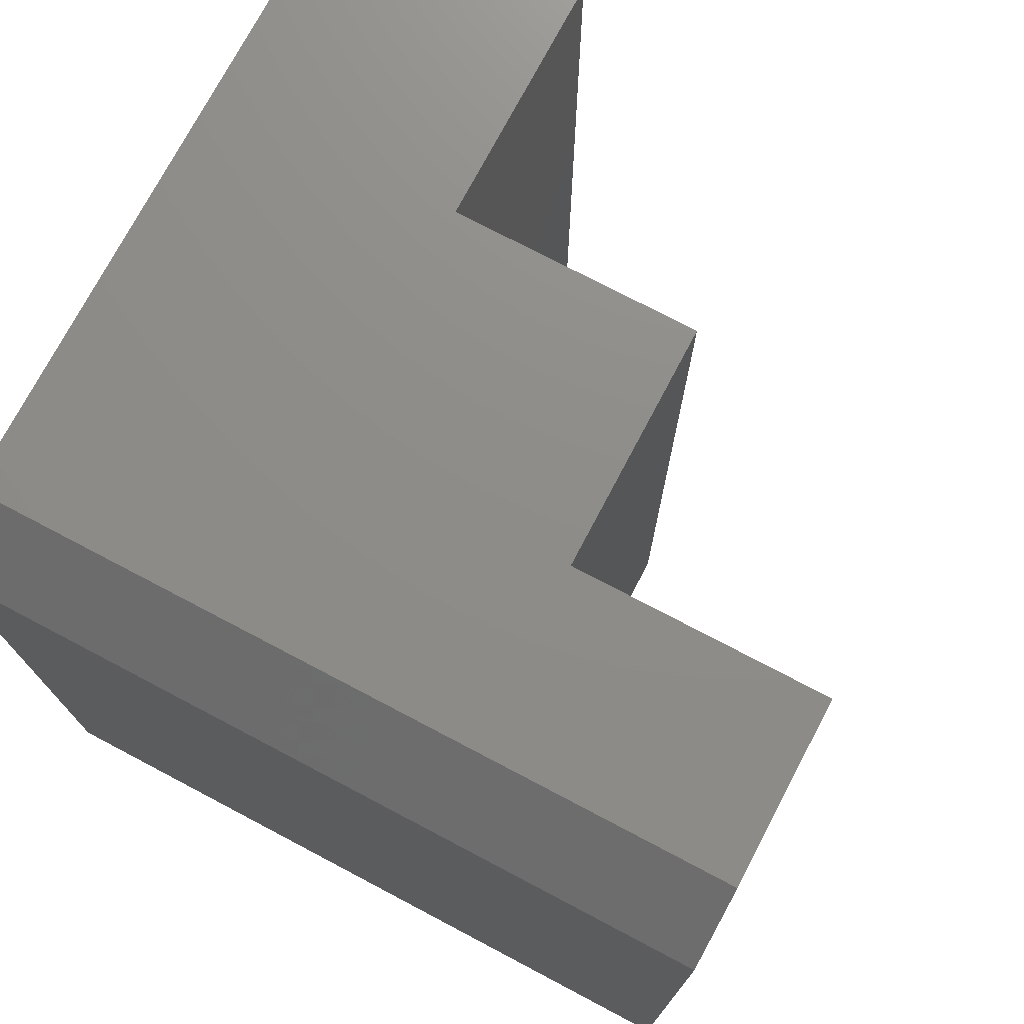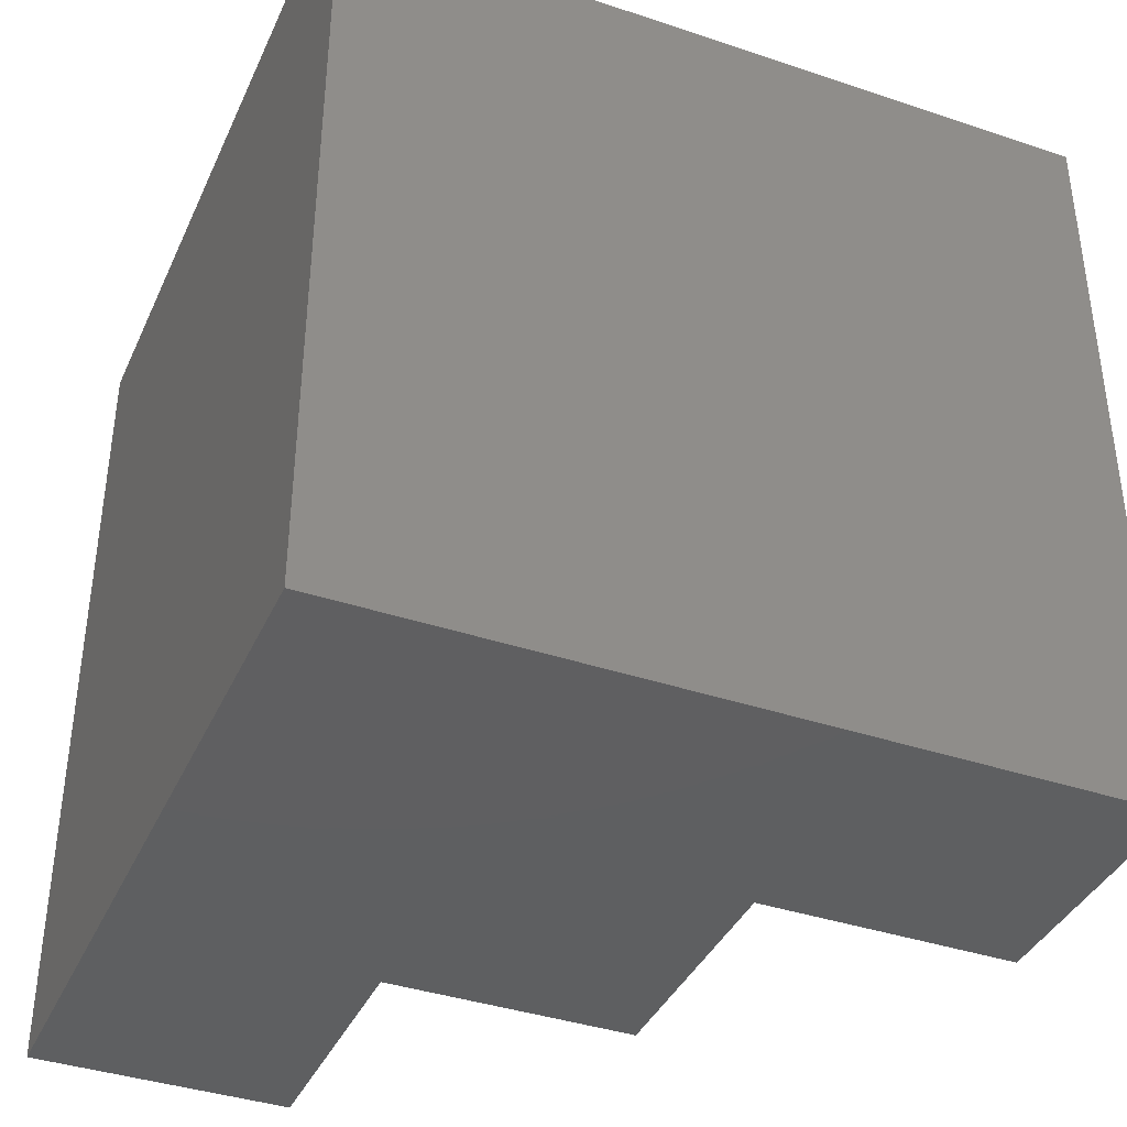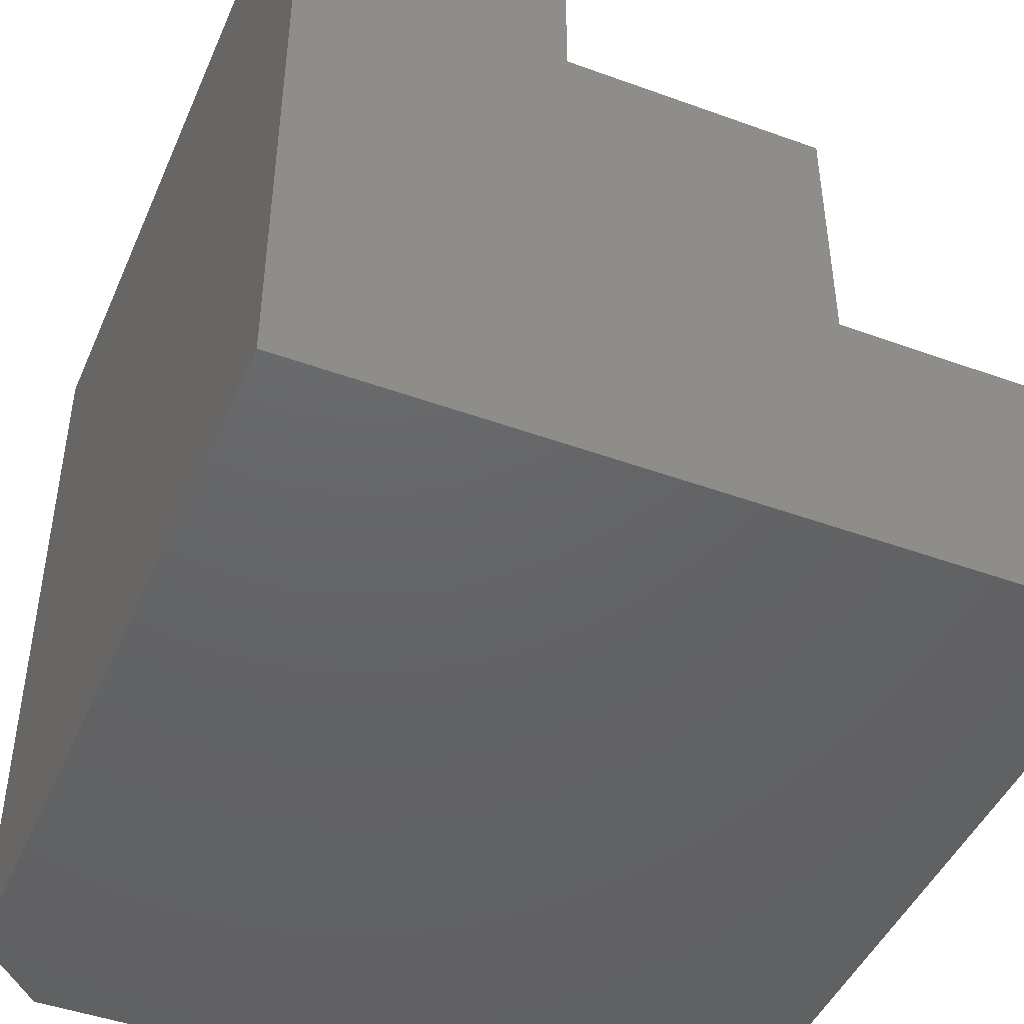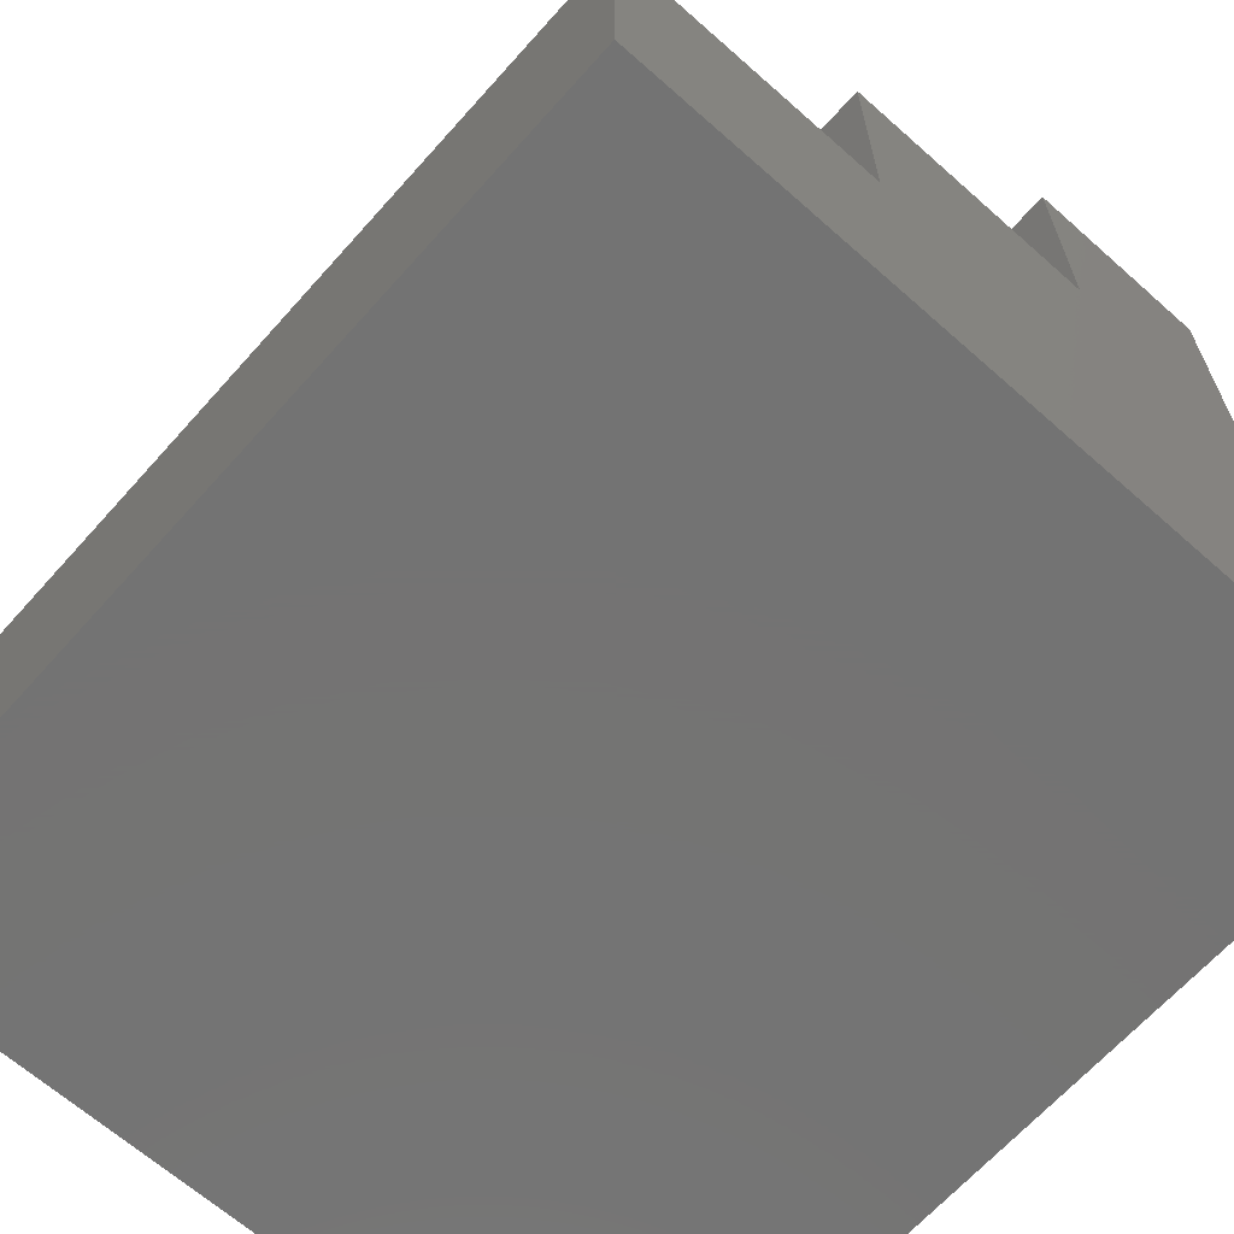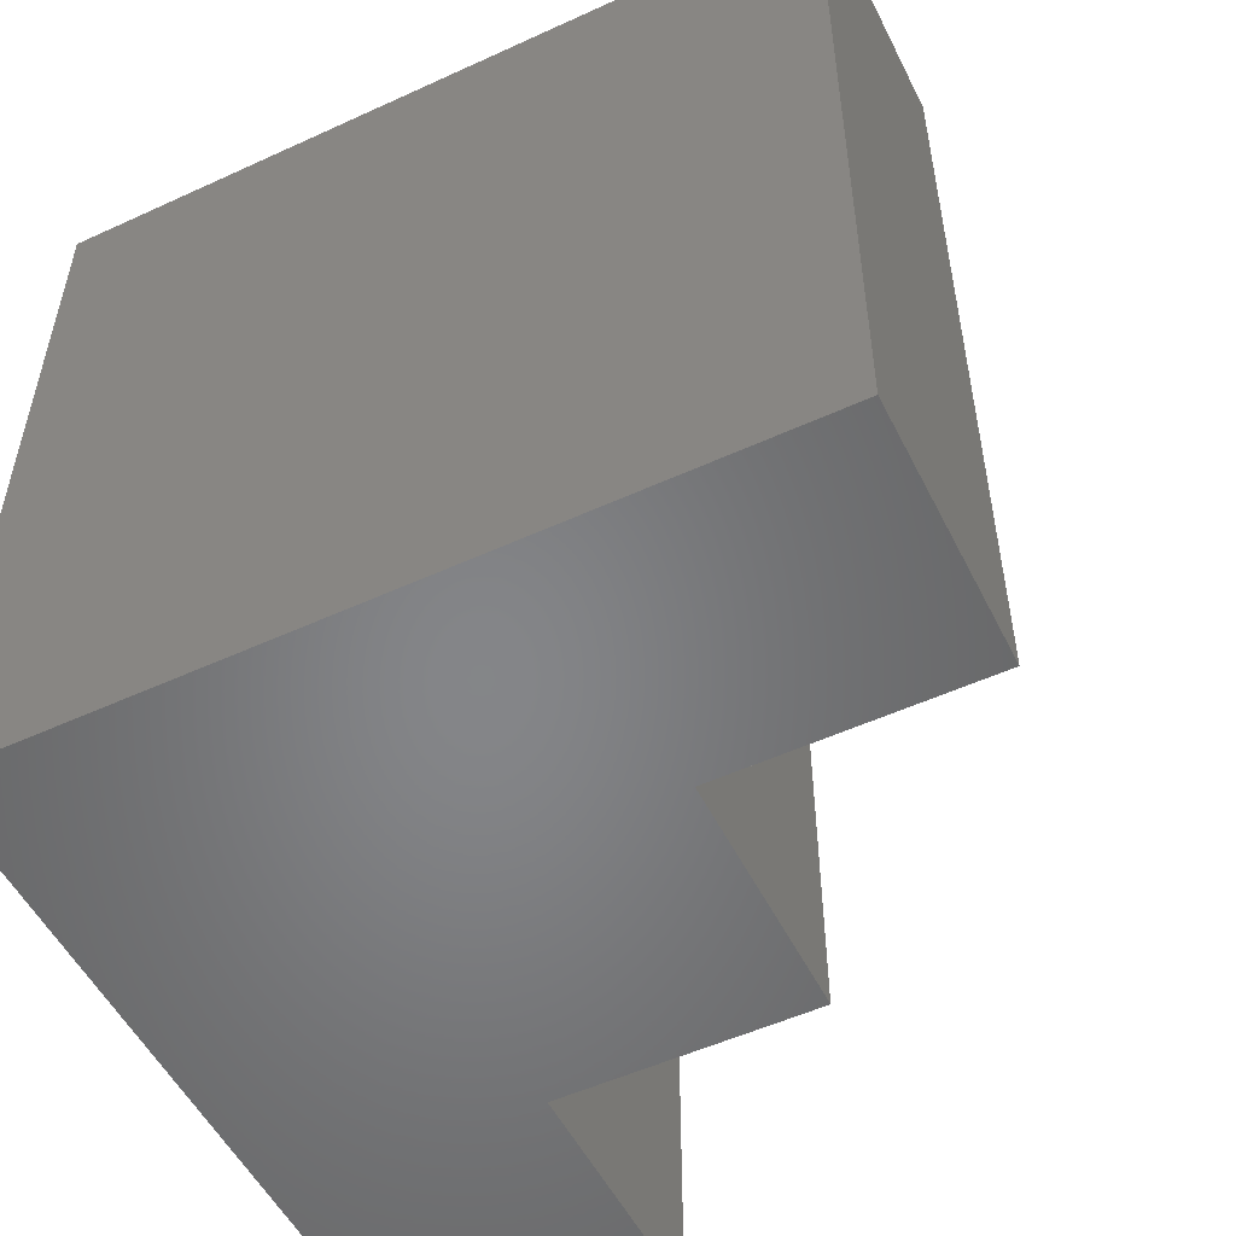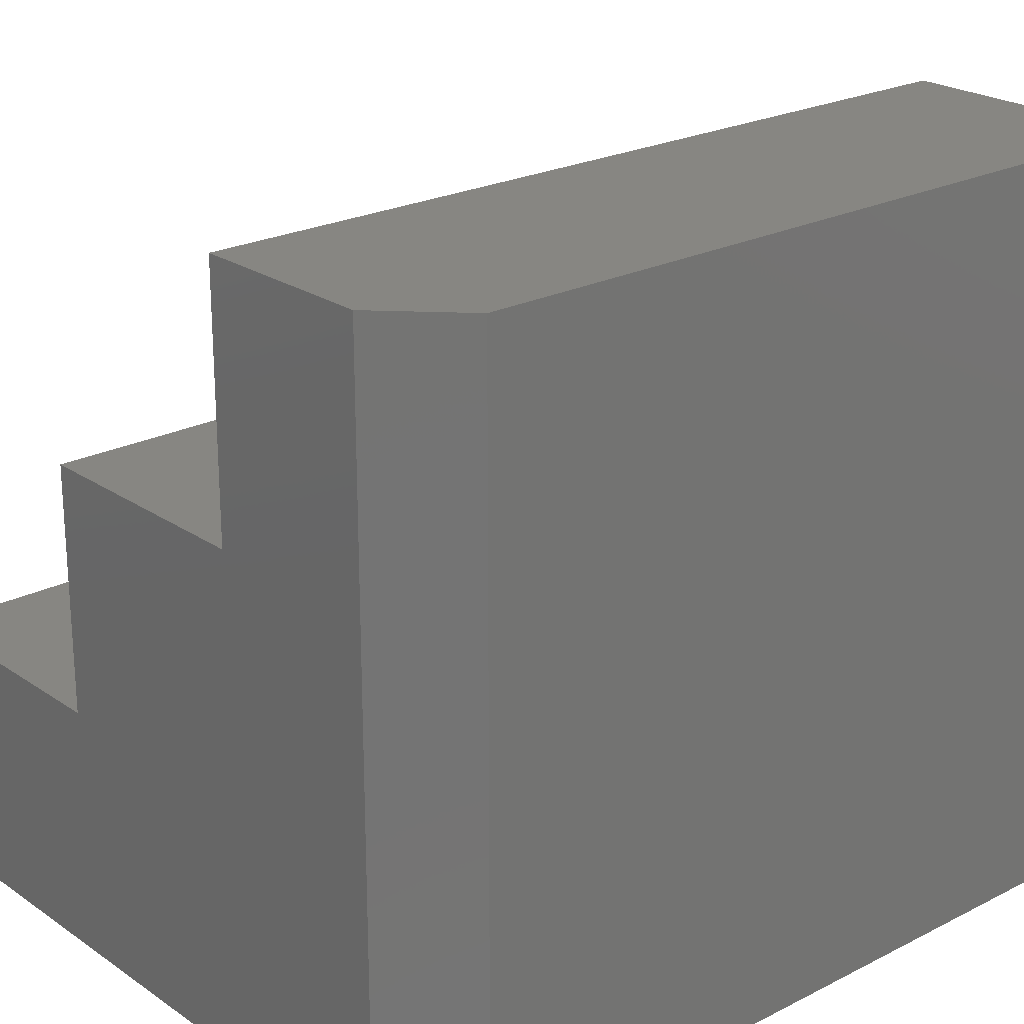
<metadata>
{"format":"stl","ext":"stl","renderer":"f3d","projection":"perspective","resolution":1024,"background":"white","views":[{"elev":74.4,"azim":-62.2,"up":"+Y"},{"elev":-38.9,"azim":-112.8,"up":"+Y"},{"elev":-45.7,"azim":-22.7,"up":"+Z"},{"elev":-65.7,"azim":138.3,"up":"+Z"},{"elev":-52.8,"azim":-63.8,"up":"+Y"},{"elev":23.0,"azim":-130.9,"up":"+Z"}]}
</metadata>
<code>
# stl→obj: 18 verts, 32 faces
v -0.6094 6.939e-18 -3.827e-18
v -0.6094 6.939e-18 0.6719
v -0.4456 2.513e-17 0.6719
v -0.4456 2.513e-17 0.4456
v -0.2263 4.947e-17 0.4456
v -0.2263 4.947e-17 0.2263
v 1.386e-17 7.459e-17 0.2263
v 0 7.459e-17 -4.114e-17
v -0.6719 -0.0625 0.6719
v -0.6719 -0.0625 0
v -0.6719 -0.75 0.6719
v -0.6719 -0.75 0
v -0.4456 -0.75 0.6719
v 1.11e-16 -0.75 -4.114e-17
v 1.249e-16 -0.75 0.2263
v -0.2263 -0.75 0.2263
v -0.2263 -0.75 0.4456
v -0.4456 -0.75 0.4456
f 1 2 3
f 1 3 4
f 1 4 5
f 1 5 6
f 1 6 7
f 1 7 8
f 9 10 11
f 11 10 12
f 11 13 9
f 9 13 3
f 9 3 2
f 14 12 8
f 8 12 10
f 8 10 1
f 9 2 10
f 10 2 1
f 12 14 15
f 12 15 16
f 12 16 17
f 12 17 18
f 12 18 13
f 12 13 11
f 4 3 18
f 18 3 13
f 5 4 17
f 17 4 18
f 6 5 16
f 16 5 17
f 7 6 15
f 15 6 16
f 8 7 14
f 14 7 15

</code>
